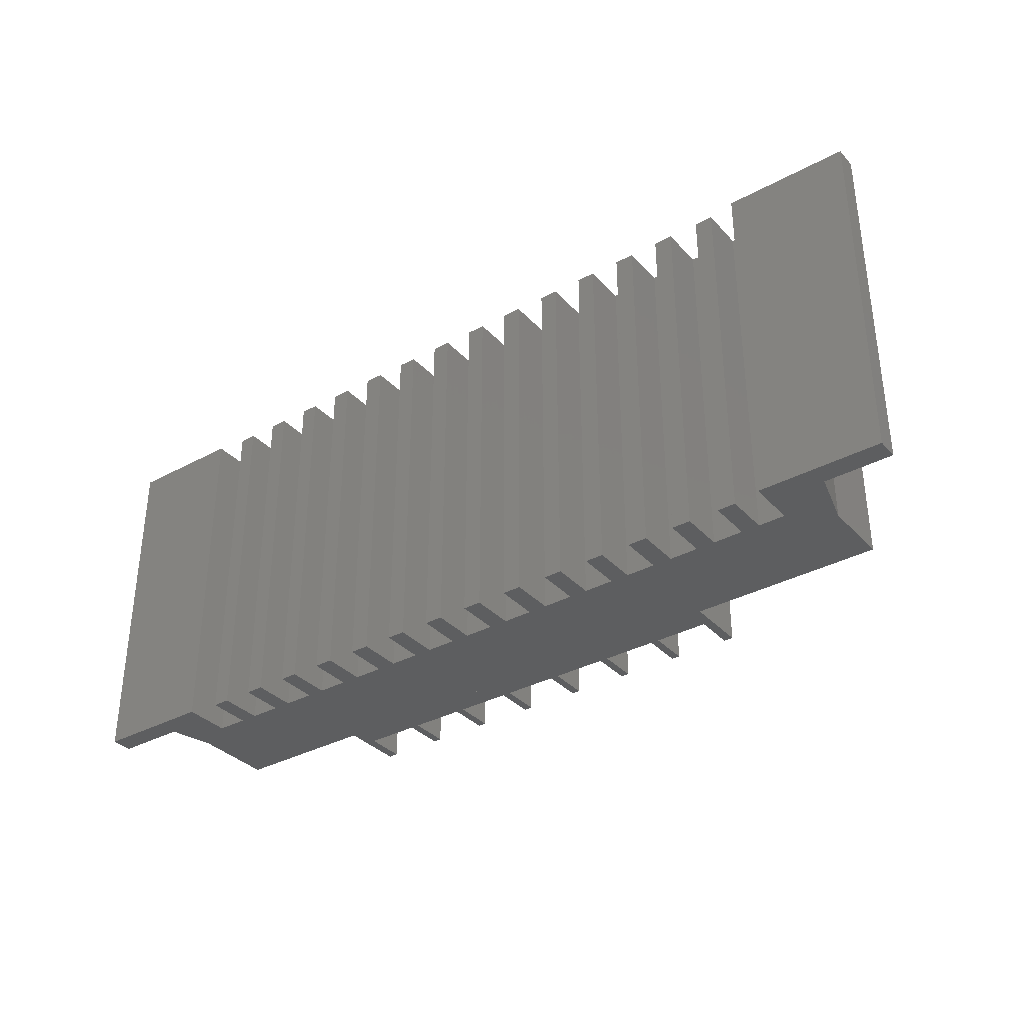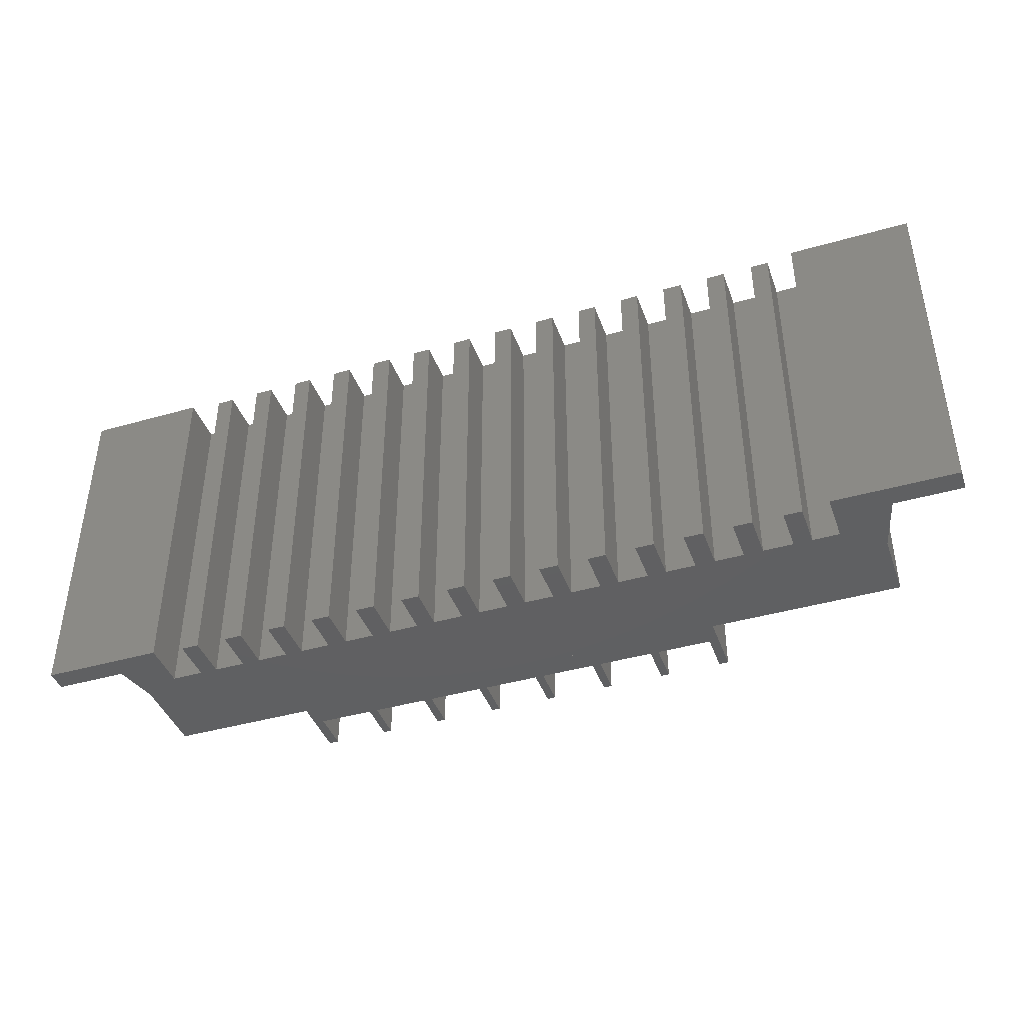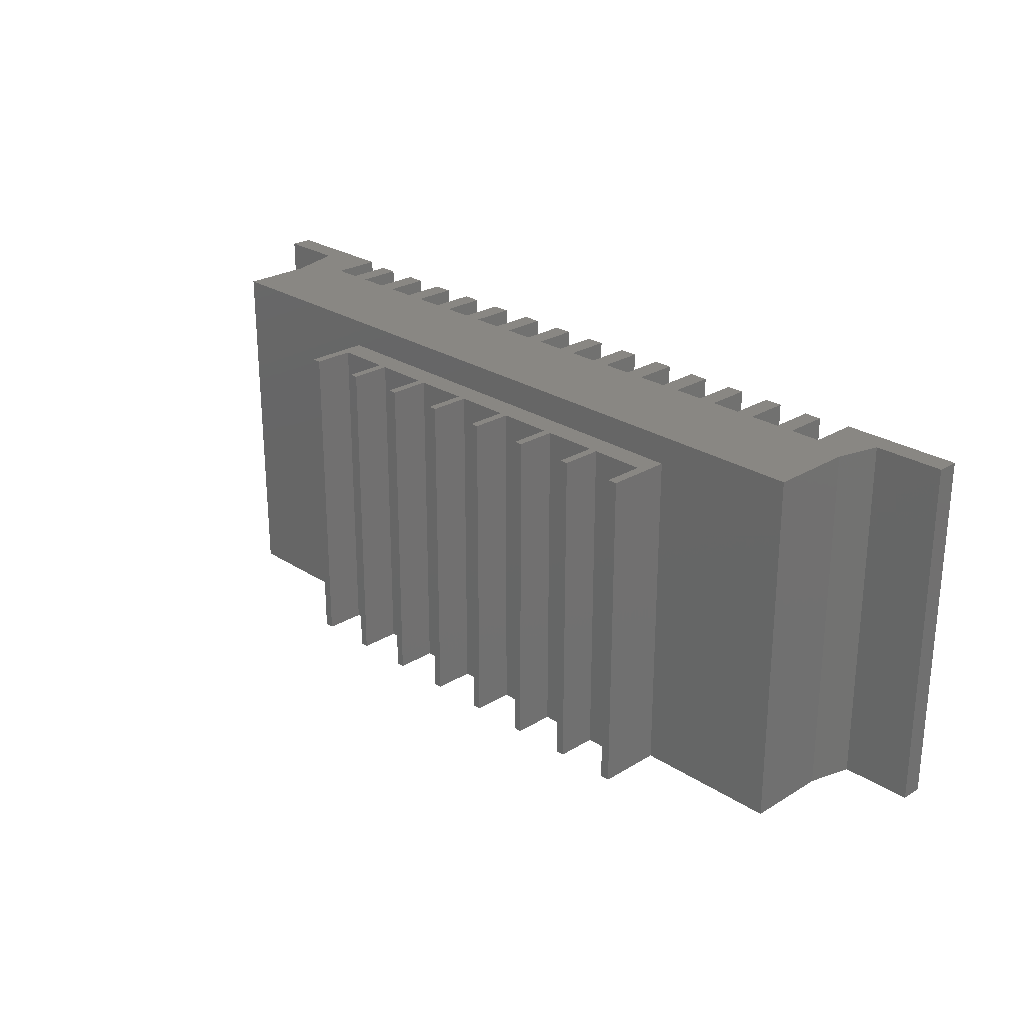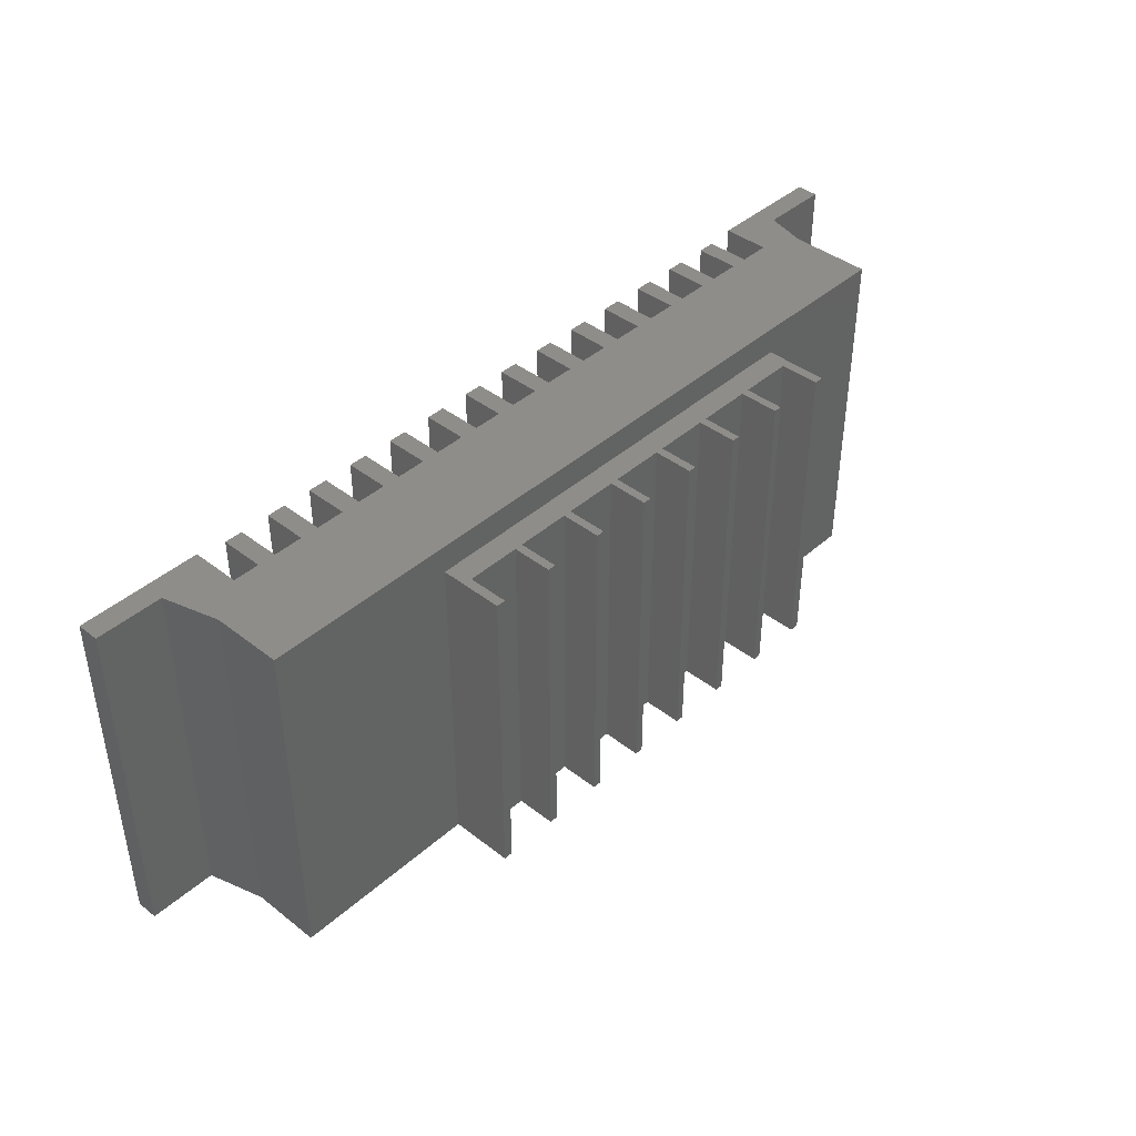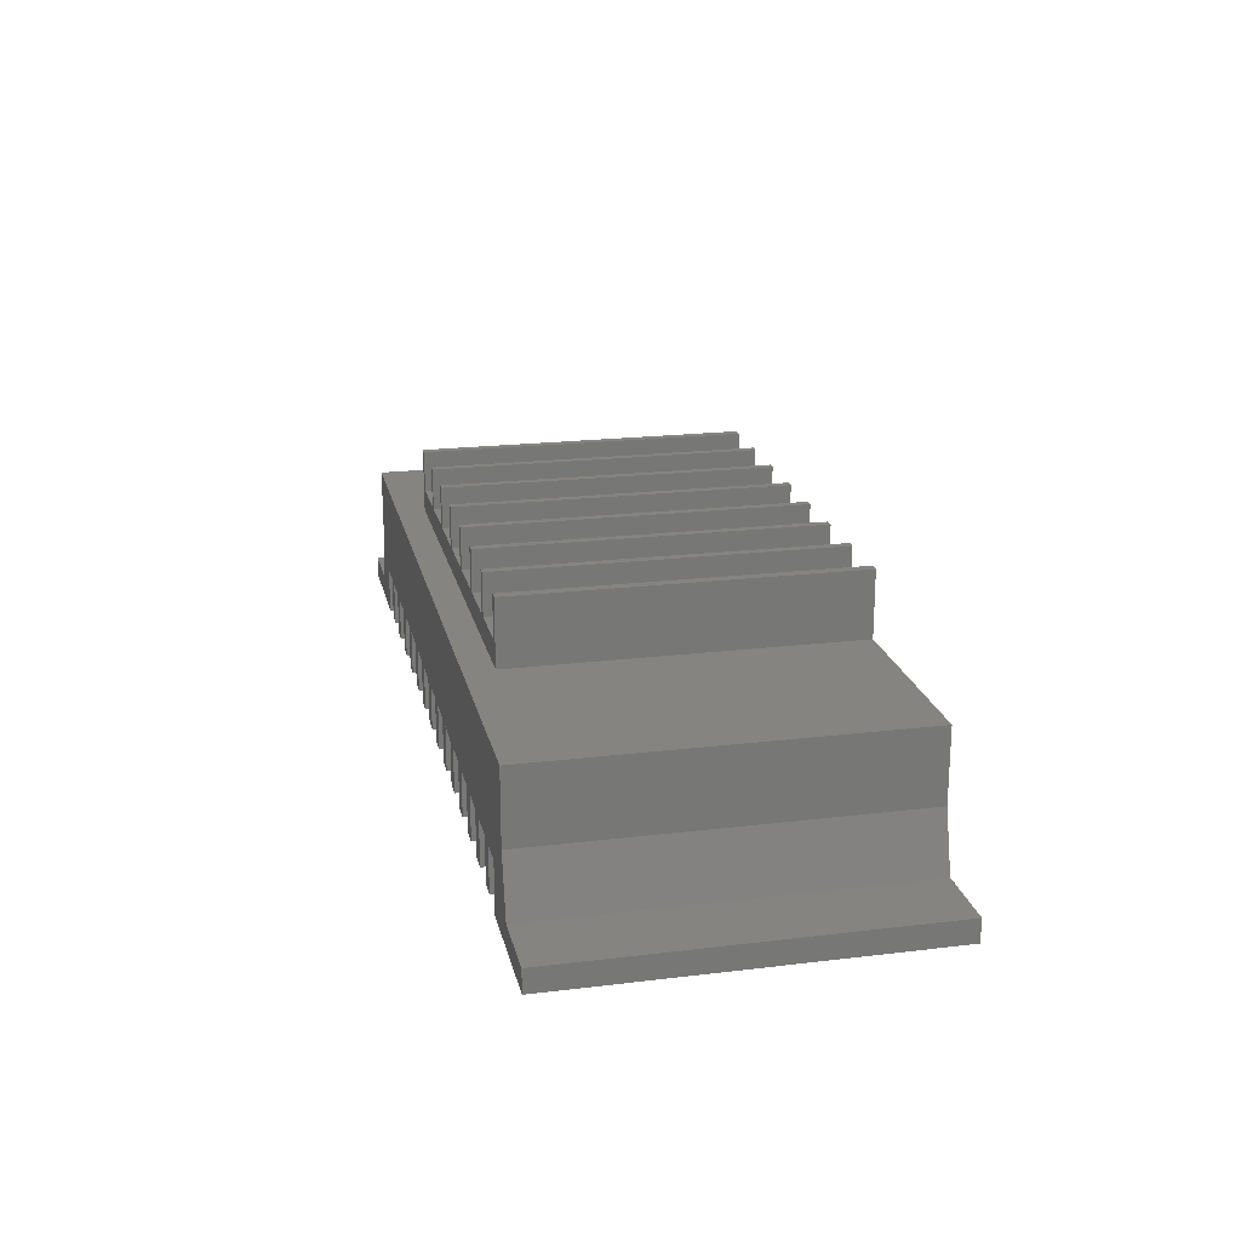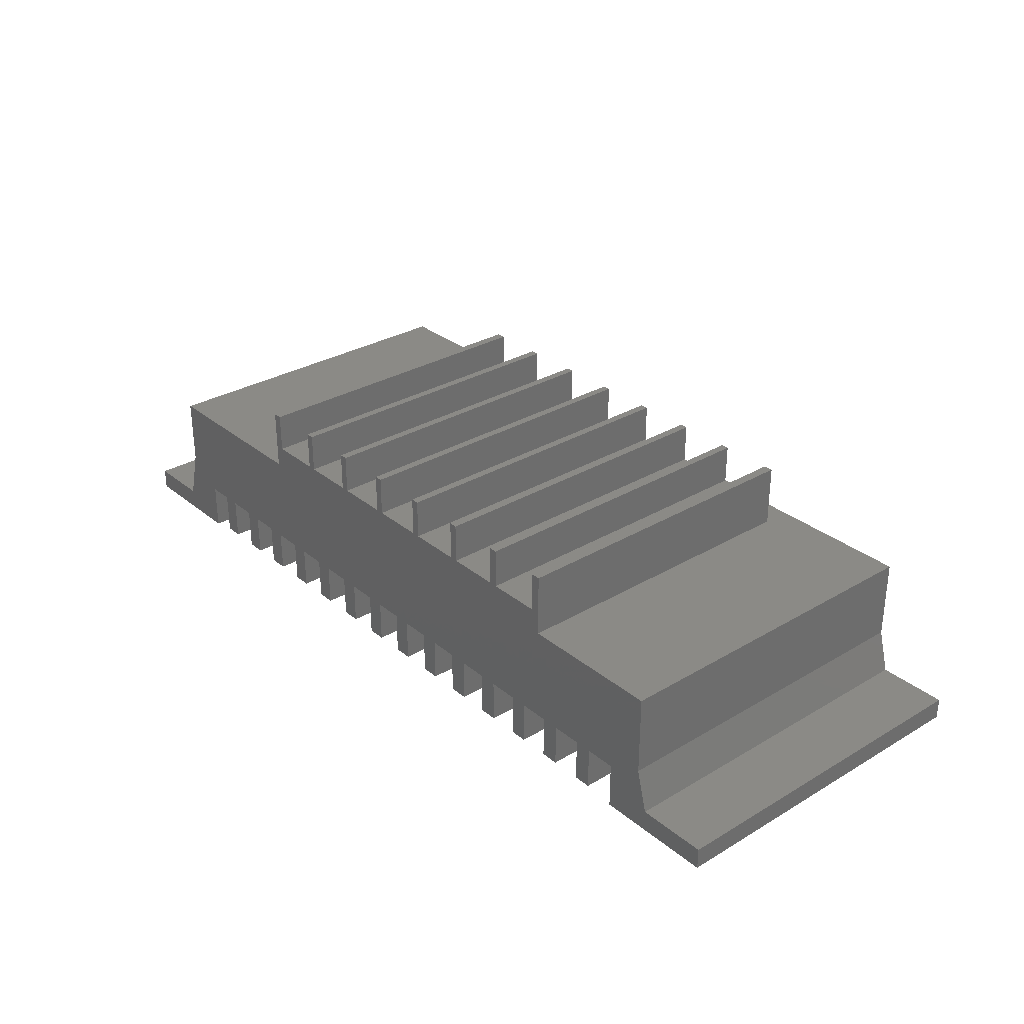
<metadata>
{"format":"stl","ext":"stl","renderer":"f3d","projection":"perspective","resolution":1024,"background":"white","views":[{"elev":-34.6,"azim":36.0,"up":"+Z"},{"elev":-41.7,"azim":19.1,"up":"+Z"},{"elev":25.6,"azim":-134.1,"up":"+Z"},{"elev":41.5,"azim":133.2,"up":"+Z"},{"elev":20.5,"azim":77.6,"up":"+Y"},{"elev":30.5,"azim":-130.5,"up":"+Y"}]}
</metadata>
<code>
# stl→obj: 204 verts, 400 faces
v 1332 949.3 380
v 1332 902.7 0
v 1332 902.7 380
v 1332 949.3 0
v 1351 902.7 380
v 1351 902.7 0
v 1351 949.3 0
v 1351 949.3 380
v 1384 949.3 380
v 1384 949.3 0
v 1384 902.7 0
v 1384 902.7 380
v 1403 902.7 380
v 1403 902.7 0
v 1403 949.3 0
v 1403 949.3 380
v 1435 949.3 380
v 1435 949.3 0
v 1435 902.7 0
v 1435 902.7 380
v 1455 902.7 380
v 1455 902.7 0
v 1455 949.3 0
v 1455 949.3 380
v 1487 949.3 380
v 1487 949.3 0
v 1487 902.7 0
v 1487 902.7 380
v 1507 902.7 380
v 1507 902.7 0
v 1507 949.3 0
v 1507 949.3 380
v 1539 949.3 380
v 1539 949.3 0
v 1539 902.6 0
v 1539 902.6 380
v 1558 902.6 380
v 1558 902.6 0
v 1558 949.3 0
v 1558 949.3 380
v 1590 949.3 380
v 1590 949.3 0
v 1590 902.4 0
v 1590 902.4 380
v 1610 902.4 380
v 1610 902.4 0
v 1610 949.3 0
v 1610 949.3 380
v 1642 949.3 380
v 1642 949.3 0
v 1642 902.5 0
v 1642 902.5 380
v 1661 902.5 380
v 1661 902.5 0
v 1661 949.3 0
v 1661 949.3 380
v 1693 949.3 380
v 1693 949.3 0
v 1693 902.4 0
v 1693 902.4 380
v 1713 902.4 380
v 1713 902.4 0
v 1713 949.3 0
v 1713 949.3 380
v 1746 949.3 380
v 1746 949.3 0
v 1746 902.7 0
v 1746 902.7 380
v 1765 902.7 380
v 1765 902.7 0
v 1765 949.3 0
v 1765 949.3 380
v 1797 949.3 380
v 1797 949.3 0
v 1797 902.4 0
v 1797 902.4 380
v 1817 902.4 380
v 1817 902.4 0
v 1817 949.3 0
v 1817 949.3 380
v 1848 949.3 380
v 1848 949.3 0
v 1848 902.7 0
v 1848 902.7 380
v 1869 902.7 380
v 1869 902.7 0
v 1869 949.3 0
v 1869 949.3 380
v 1900 949.3 380
v 1900 949.3 0
v 1900 902.5 0
v 1900 902.5 380
v 1920 902.5 380
v 1920 902.5 0
v 1920 949.3 0
v 1920 949.3 380
v 1952 949.3 380
v 1952 949.3 0
v 1952 902.7 0
v 1952 902.7 380
v 1972 902.7 380
v 1972 902.7 0
v 1972 949.3 0
v 1972 949.3 380
v 2000 949.3 380
v 2000 949.3 0
v 2000 897.1 0
v 2000 897.1 380
v 2132 897.1 380
v 2132 897.1 0
v 2132 920.7 0
v 2132 920.7 380
v 2059 920.7 380
v 2059 920.7 0
v 2043 979.8 0
v 2043 979.8 380
v 2043 1054 0
v 2043 1054 380
v 1208 1054 380
v 1208 1054 0
v 1208 967.1 0
v 1208 967.1 380
v 1196 922 0
v 1196 922 380
v 1120 922 380
v 1120 922 0
v 1120 898.8 0
v 1120 898.8 380
v 1248 898.8 380
v 1248 898.8 0
v 1248 949.3 0
v 1248 949.3 380
v 1281 949.3 380
v 1281 949.3 0
v 1281 902.8 0
v 1281 902.8 380
v 1299 902.8 380
v 1299 902.8 0
v 1299 949.3 0
v 1299 949.3 380
v 1439 1122 0
v 1430 1079 0
v 1430 1122 0
v 1505 1122 0
v 1497 1079 0
v 1497 1122 0
v 1572 1122 0
v 1563 1079 0
v 1563 1122 0
v 1639 1122 0
v 1630 1079 0
v 1630 1122 0
v 1705 1122 0
v 1697 1079 0
v 1697 1122 0
v 1772 1122 0
v 1763 1079 0
v 1763 1122 0
v 1772 1079 0
v 1840 1122 0
v 1830 1079 0
v 1830 1122 0
v 1372 1122 0
v 1362 1054 0
v 1362 1122 0
v 1372 1079 0
v 1840 1054 0
v 1439 1079 0
v 1505 1079 0
v 1572 1079 0
v 1639 1079 0
v 1705 1079 0
v 1505 1122 350
v 1497 1122 350
v 1505 1079 350
v 1362 1054 350
v 1372 1079 350
v 1362 1122 350
v 1840 1054 350
v 1430 1079 350
v 1439 1079 350
v 1430 1122 350
v 1497 1079 350
v 1563 1079 350
v 1572 1079 350
v 1563 1122 350
v 1572 1122 350
v 1630 1079 350
v 1639 1079 350
v 1630 1122 350
v 1697 1079 350
v 1705 1079 350
v 1697 1122 350
v 1705 1122 350
v 1763 1079 350
v 1772 1079 350
v 1830 1079 350
v 1830 1122 350
v 1840 1122 350
v 1772 1122 350
v 1763 1122 350
v 1639 1122 350
v 1439 1122 350
v 1372 1122 350
f 1 2 3
f 2 1 4
f 5 2 6
f 2 5 3
f 7 5 6
f 5 7 8
f 9 7 10
f 7 9 8
f 9 11 12
f 11 9 10
f 13 11 14
f 11 13 12
f 15 13 14
f 13 15 16
f 17 15 18
f 15 17 16
f 17 19 20
f 19 17 18
f 21 19 22
f 19 21 20
f 23 21 22
f 21 23 24
f 25 23 26
f 23 25 24
f 25 27 28
f 27 25 26
f 29 27 30
f 27 29 28
f 31 29 30
f 29 31 32
f 33 31 34
f 31 33 32
f 33 35 36
f 35 33 34
f 37 35 38
f 35 37 36
f 39 37 38
f 37 39 40
f 41 39 42
f 39 41 40
f 41 43 44
f 43 41 42
f 45 43 46
f 43 45 44
f 47 45 46
f 45 47 48
f 49 47 50
f 47 49 48
f 49 51 52
f 51 49 50
f 53 51 54
f 51 53 52
f 55 53 54
f 53 55 56
f 57 55 58
f 55 57 56
f 57 59 60
f 59 57 58
f 61 59 62
f 59 61 60
f 63 61 62
f 61 63 64
f 65 63 66
f 63 65 64
f 65 67 68
f 67 65 66
f 69 67 70
f 67 69 68
f 71 69 70
f 69 71 72
f 73 71 74
f 71 73 72
f 73 75 76
f 75 73 74
f 77 75 78
f 75 77 76
f 79 77 78
f 77 79 80
f 81 79 82
f 79 81 80
f 81 83 84
f 83 81 82
f 85 83 86
f 83 85 84
f 87 85 86
f 85 87 88
f 89 87 90
f 87 89 88
f 89 91 92
f 91 89 90
f 93 91 94
f 91 93 92
f 95 93 94
f 93 95 96
f 97 95 98
f 95 97 96
f 97 99 100
f 99 97 98
f 101 99 102
f 99 101 100
f 103 101 102
f 101 103 104
f 105 103 106
f 103 105 104
f 105 107 108
f 107 105 106
f 109 107 110
f 107 109 108
f 111 109 110
f 109 111 112
f 113 111 114
f 111 113 112
f 115 113 114
f 113 115 116
f 117 116 115
f 116 117 118
f 119 117 120
f 117 119 118
f 119 121 122
f 121 119 120
f 122 123 124
f 123 122 121
f 125 123 126
f 123 125 124
f 125 127 128
f 127 125 126
f 129 127 130
f 127 129 128
f 131 129 130
f 129 131 132
f 133 131 134
f 131 133 132
f 133 135 136
f 135 133 134
f 137 135 138
f 135 137 136
f 117 121 120
f 121 117 131
f 131 117 134
f 134 117 139
f 134 139 135
f 139 117 4
f 4 117 7
f 4 7 2
f 7 117 10
f 10 117 15
f 10 15 11
f 15 117 18
f 18 117 23
f 18 23 19
f 23 117 26
f 26 117 31
f 26 31 27
f 31 117 34
f 34 117 39
f 34 39 35
f 39 117 42
f 42 117 47
f 42 47 43
f 47 117 50
f 50 117 55
f 50 55 51
f 55 117 58
f 58 117 63
f 58 63 59
f 63 117 66
f 66 117 71
f 66 71 67
f 71 117 74
f 74 117 79
f 74 79 75
f 79 117 82
f 82 117 87
f 82 87 83
f 87 117 90
f 90 117 95
f 90 95 91
f 95 117 98
f 98 117 103
f 98 103 99
f 103 117 106
f 106 117 107
f 107 117 115
f 107 115 114
f 107 114 110
f 110 114 111
f 102 99 103
f 94 91 95
f 86 83 87
f 78 75 79
f 70 67 71
f 62 59 63
f 54 51 55
f 46 43 47
f 38 35 39
f 30 27 31
f 22 19 23
f 14 11 15
f 6 2 7
f 138 135 139
f 123 127 126
f 127 123 130
f 130 123 121
f 130 121 131
f 139 137 138
f 137 139 140
f 1 139 4
f 139 1 140
f 137 133 136
f 5 1 3
f 13 9 12
f 21 17 20
f 29 25 28
f 37 33 36
f 45 41 44
f 53 49 52
f 61 57 60
f 69 65 68
f 77 73 76
f 85 81 84
f 93 89 92
f 101 97 100
f 108 113 105
f 113 108 109
f 105 113 116
f 113 109 112
f 129 125 128
f 125 129 124
f 124 129 122
f 122 129 119
f 119 129 132
f 119 132 118
f 118 132 133
f 118 133 140
f 140 133 137
f 118 140 1
f 118 1 8
f 8 1 5
f 118 8 9
f 118 9 16
f 16 9 13
f 118 16 17
f 118 17 24
f 24 17 21
f 118 24 25
f 118 25 32
f 32 25 29
f 118 32 33
f 118 33 40
f 40 33 37
f 118 40 41
f 118 41 48
f 48 41 45
f 118 48 49
f 118 49 56
f 56 49 53
f 118 56 57
f 118 57 64
f 64 57 61
f 118 64 65
f 118 65 72
f 72 65 69
f 118 72 73
f 118 73 80
f 80 73 77
f 118 80 81
f 118 81 88
f 88 81 85
f 118 88 89
f 118 89 96
f 96 89 93
f 118 96 97
f 118 97 104
f 104 97 101
f 118 104 105
f 118 105 116
f 141 142 143
f 144 145 146
f 147 148 149
f 150 151 152
f 153 154 155
f 156 157 158
f 157 156 159
f 160 161 162
f 163 164 165
f 164 163 166
f 164 166 167
f 167 166 142
f 167 142 168
f 168 142 141
f 167 168 145
f 167 145 169
f 169 145 144
f 167 169 148
f 167 148 170
f 170 148 147
f 167 170 151
f 167 151 171
f 171 151 150
f 167 171 154
f 167 154 172
f 172 154 153
f 167 172 157
f 167 157 159
f 167 159 161
f 167 161 160
f 173 174 175
f 176 177 178
f 177 176 179
f 177 179 180
f 180 179 181
f 180 181 182
f 181 179 183
f 183 179 175
f 183 175 174
f 175 179 184
f 184 179 185
f 184 185 186
f 186 185 187
f 185 179 188
f 188 179 189
f 188 189 190
f 189 179 191
f 191 179 192
f 191 192 193
f 193 192 194
f 192 179 195
f 195 179 196
f 196 179 197
f 197 179 198
f 198 179 199
f 195 200 201
f 200 195 196
f 202 190 189
f 203 182 181
f 204 178 177
f 144 175 169
f 175 144 173
f 175 148 169
f 148 175 184
f 186 148 184
f 148 186 149
f 186 147 149
f 147 186 187
f 147 185 170
f 185 147 187
f 185 151 170
f 151 185 188
f 190 151 188
f 151 190 152
f 190 150 152
f 150 190 202
f 150 189 171
f 189 150 202
f 189 154 171
f 154 189 191
f 193 154 191
f 154 193 155
f 193 153 155
f 153 193 194
f 153 192 172
f 192 153 194
f 192 157 172
f 157 192 195
f 201 157 195
f 157 201 158
f 201 156 158
f 156 201 200
f 156 196 159
f 196 156 200
f 196 161 159
f 161 196 197
f 198 161 197
f 161 198 162
f 198 160 162
f 160 198 199
f 160 179 167
f 179 160 199
f 179 164 167
f 164 179 176
f 178 164 176
f 164 178 165
f 178 163 165
f 163 178 204
f 163 177 166
f 177 163 204
f 177 142 166
f 142 177 180
f 182 142 180
f 142 182 143
f 182 141 143
f 141 182 203
f 141 181 168
f 181 141 203
f 181 145 168
f 145 181 183
f 174 145 183
f 145 174 146
f 174 144 146
f 144 174 173

</code>
